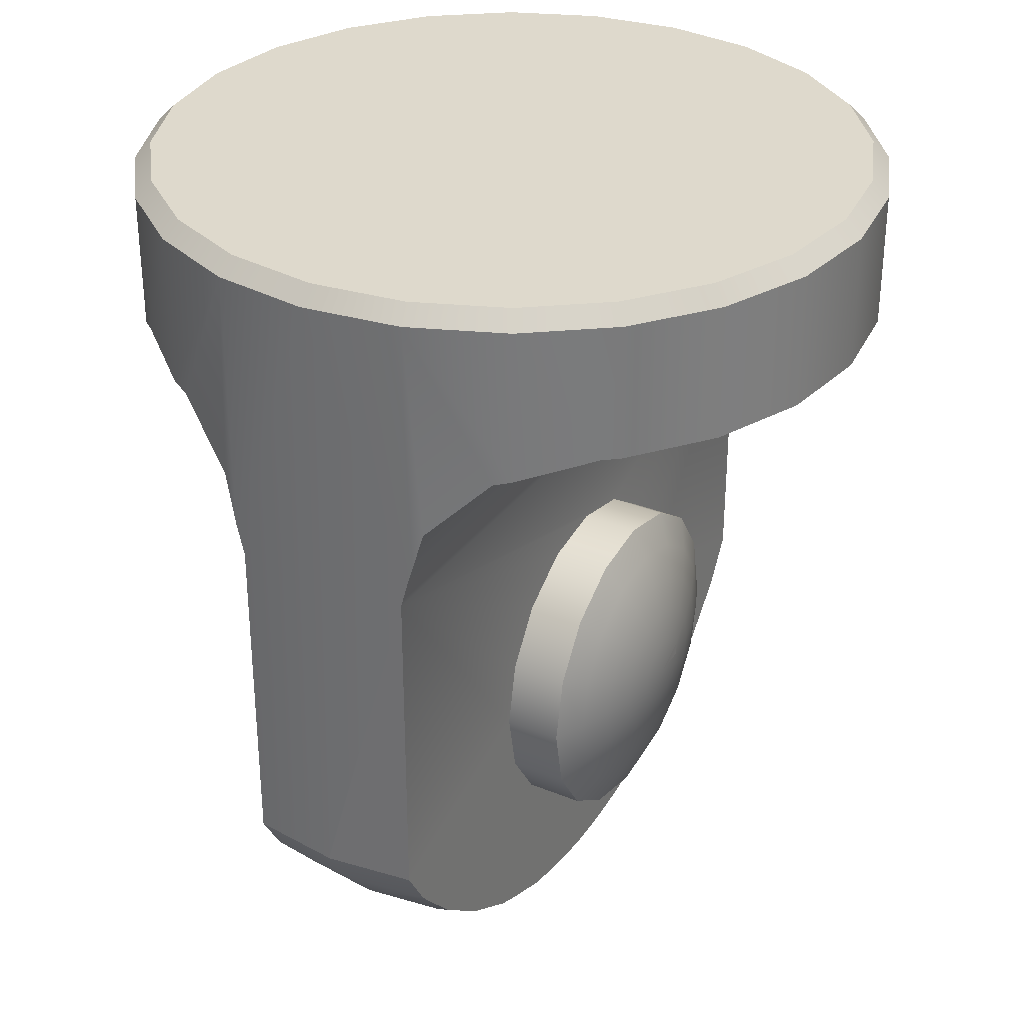
<metadata>
{"format":"obj","ext":"obj","renderer":"f3d","projection":"perspective","resolution":1024,"background":"white","views":[{"elev":32.1,"azim":-150.1,"up":"+Y"}]}
</metadata>
<code>
v  0.8148 -0.0273 0.0098
v  0.8522 -0.0647 0.0098
v  0.8232 -0.0647 -0.2105
v  0.787 -0.0273 -0.2008
v  0.7381 -0.0647 -0.4158
v  0.7057 -0.0273 -0.3971
v  0.6028 -0.0647 -0.5921
v  0.5764 -0.0273 -0.5657
v  0.4265 -0.0647 -0.7274
v  0.4078 -0.0273 -0.695
v  0.2212 -0.0647 -0.8124
v  0.2115 -0.0273 -0.7763
v  0.0009 -0.0647 -0.8414
v  0.0009 -0.0273 -0.804
v  -0.2194 -0.0647 -0.8124
v  -0.2098 -0.0273 -0.7763
v  -0.4247 -0.0647 -0.7274
v  -0.4061 -0.0273 -0.695
v  -0.6011 -0.0647 -0.5921
v  -0.5746 -0.0273 -0.5657
v  -0.7363 -0.0647 -0.4158
v  -0.704 -0.0273 -0.3971
v  -0.8214 -0.0647 -0.2105
v  -0.7853 -0.0273 -0.2008
v  -0.8504 -0.0647 0.0098
v  -0.813 -0.0273 0.0098
v  -0.8214 -0.0647 0.2302
v  -0.7853 -0.0273 0.2205
v  -0.7363 -0.0647 0.4355
v  -0.704 -0.0273 0.4168
v  -0.6011 -0.0647 0.6118
v  -0.5746 -0.0273 0.5853
v  -0.4247 -0.0647 0.7471
v  -0.4061 -0.0273 0.7147
v  -0.2194 -0.0647 0.8321
v  -0.2098 -0.0273 0.796
v  0.0009 -0.0647 0.8611
v  0.0009 -0.0273 0.8237
v  0.2212 -0.0647 0.8321
v  0.2115 -0.0273 0.796
v  0.4265 -0.0647 0.7471
v  0.4078 -0.0273 0.7147
v  0.6028 -0.0647 0.6118
v  0.5764 -0.0273 0.5854
v  0.7381 -0.0647 0.4355
v  0.7057 -0.0273 0.4168
v  0.8232 -0.0647 0.2302
v  0.787 -0.0273 0.2205
v  0.1475 -1.808 -0.5483
v  -0.0015 -1.808 -0.5679
v  -0.0015 -1.707 -0.6844
v  0.1776 -1.707 -0.6608
v  -0.1504 -1.808 -0.5483
v  -0.1805 -1.707 -0.6608
v  -0.1504 -1.808 0.5634
v  -0.0015 -1.808 0.583
v  -0.0015 -1.707 0.6994
v  -0.1805 -1.707 0.6758
v  0.1475 -1.808 0.5634
v  0.1776 -1.707 0.6758
v  0.1136 -1.889 -0.422
v  0.0769 -1.948 -0.2849
v  -0.0015 -1.948 -0.2952
v  -0.0015 -1.889 -0.4371
v  -0.0798 -1.948 -0.2849
v  -0.1165 -1.889 -0.422
v  -0.1165 -1.889 0.437
v  -0.0798 -1.948 0.2999
v  -0.0015 -1.948 0.3103
v  -0.0015 -1.889 0.4522
v  0.0769 -1.948 0.2999
v  0.1136 -1.889 0.437
v  0.1313 -1.984 -0.0691
v  -0.0015 -1.996 0.0075
v  0.1069 -1.984 -0.1009
v  0.0752 -1.984 -0.1252
v  0.0382 -1.984 -0.1406
v  -0.0015 -1.984 -0.1458
v  -0.0411 -1.984 -0.1406
v  -0.0781 -1.984 -0.1252
v  -0.1098 -1.984 -0.1009
v  -0.1342 -1.984 -0.0691
v  -0.1495 -1.984 -0.0322
v  -0.1547 -1.984 0.0075
v  -0.1495 -1.984 0.0472
v  -0.1342 -1.984 0.0842
v  -0.1098 -1.984 0.1159
v  -0.0781 -1.984 0.1403
v  -0.0411 -1.984 0.1556
v  -0.0015 -1.984 0.1608
v  0.0382 -1.984 0.1556
v  0.0752 -1.984 0.1403
v  0.1069 -1.984 0.1159
v  0.1313 -1.984 0.0842
v  0.1466 -1.984 0.0472
v  0.1518 -1.984 0.0075
v  0.1466 -1.984 -0.0322
v  0.1499 -1.948 0.2697
v  -0.1528 -1.948 0.2697
v  -0.1528 -1.948 -0.2547
v  0.1499 -1.948 -0.2547
v  -0.2019 -1.907 -0.3397
v  -0.2019 -1.889 -0.3866
v  -0.2019 -1.609 -0.7407
v  -0.2019 -1.59 -0.7571
v  -0.0015 -1.59 -0.7835
v  -0.2019 -1.707 -0.6519
v  -0.2019 -1.808 -0.527
v  -0.2019 -1.494 -0.8147
v  -0.0015 -1.494 -0.8411
v  -0.2019 -1.952 -0.193
v  -0.2019 -1.948 -0.217
v  -0.2019 -1.965 -0.1082
v  -0.2019 -1.971 -0.0462
v  -0.2019 -1.972 0.0075
v  -0.2019 -1.971 0.0612
v  -0.2019 -1.965 0.1233
v  -0.2019 -1.952 0.208
v  -0.2019 -1.907 0.3547
v  -0.2019 -1.948 0.232
v  -0.2019 -1.609 0.7557
v  -0.2019 -1.707 0.6669
v  -0.2019 -1.808 0.542
v  -0.2019 -1.889 0.4016
v  -0.2019 -1.486 0.8344
v  -0.2019 -1.59 0.7721
v  -0.0015 -1.59 0.7985
v  -0.0015 -1.486 0.8608
v  -0.6011 -0.3681 -0.5921
v  -0.7363 -0.3681 -0.4158
v  -0.5702 -0.3681 -0.6157
v  -0.4247 -0.4071 -0.7274
v  -0.7363 -0.3681 0.4355
v  -0.6011 -0.3681 0.6118
v  -0.8214 -0.3681 0.2302
v  -0.8504 -0.3681 0.0098
v  -0.8214 -0.3681 -0.2105
v  -0.2513 -0.5522 -0.7992
v  -0.2513 -0.5522 0.8189
v  -0.3861 -0.4174 0.7631
v  -0.3861 -0.4174 -0.7434
v  0.2021 -1.595 -0.7521
v  0.2021 -1.707 -0.6507
v  0.0009 -1.493 -0.8414
v  0.2021 -1.493 -0.8149
v  0.2021 -1.59 -0.7567
v  0.2021 -1.808 -0.5257
v  0.2021 -1.889 -0.3854
v  0.2021 -1.951 -0.196
v  0.2021 -1.964 -0.11
v  0.2021 -1.904 -0.345
v  0.2021 -1.948 -0.2147
v  0.2021 -1.97 -0.047
v  0.2021 -1.972 0.0075
v  0.2021 -1.951 0.211
v  0.2021 -1.948 0.2297
v  0.2021 -1.964 0.125
v  0.2021 -1.97 0.062
v  0.2021 -1.904 0.36
v  0.2021 -1.889 0.4004
v  0.2021 -1.595 0.7671
v  0.2021 -1.59 0.7717
v  0.2021 -1.707 0.6657
v  0.2021 -1.808 0.5407
v  0.8522 -0.3681 0.0098
v  0.8232 -0.3681 0.2302
v  0.7381 -0.3681 -0.4158
v  0.8232 -0.3681 -0.2105
v  0.7381 -0.3681 0.4355
v  0.6028 -0.3681 0.6118
v  0.5704 -0.3681 0.6367
v  0.4265 -0.4066 0.7471
v  0.6028 -0.3681 -0.5921
v  0.3862 -0.4174 0.7638
v  0.2514 -0.5522 0.8196
v  0.2514 -0.5522 -0.7999
v  0.3862 -0.4174 -0.7441
v  -0.2019 -1.608 0.2857
v  -0.2019 -1.486 0.3673
v  -0.3307 -1.486 0.3673
v  -0.3307 -1.608 0.2857
v  -0.2019 -1.689 0.1637
v  -0.3307 -1.689 0.1637
v  -0.3307 -1.718 0.0197
v  -0.2019 -1.718 0.0197
v  -0.2019 -1.689 -0.1242
v  -0.3307 -1.689 -0.1242
v  -0.2019 -1.608 -0.2462
v  -0.3307 -1.608 -0.2462
v  -0.3307 -1.486 -0.3278
v  -0.2019 -1.486 -0.3278
v  -0.3307 -1.342 -0.3564
v  -0.2019 -1.342 -0.3564
v  -0.3307 -1.198 -0.3278
v  -0.2019 -1.198 -0.3278
v  -0.3307 -1.076 -0.2462
v  -0.2019 -1.076 -0.2462
v  -0.3307 -0.9943 -0.1242
v  -0.2019 -0.9943 -0.1242
v  -0.2019 -0.9657 0.0197
v  -0.3307 -0.9657 0.0197
v  -0.3307 -0.9943 0.1637
v  -0.2019 -0.9943 0.1637
v  -0.3307 -1.076 0.2857
v  -0.2019 -1.076 0.2857
v  -0.2019 -1.198 0.3673
v  -0.3307 -1.198 0.3673
v  -0.2019 -1.342 0.3959
v  -0.3307 -1.342 0.3959
v  -0.3642 -1.342 0.3251
v  -0.3642 -1.225 0.3018
v  -0.3905 -1.342 0.2513
v  -0.3905 -1.253 0.2337
v  -0.4095 -1.282 0.1635
v  -0.4095 -1.342 0.1754
v  -0.4209 -1.342 0.0979
v  -0.4209 -1.312 0.092
v  -0.4248 -1.342 0.0197
v  -0.4209 -1.286 0.075
v  -0.4209 -1.27 0.0497
v  -0.4209 -1.264 0.0197
v  -0.4209 -1.27 -0.0102
v  -0.4209 -1.286 -0.0356
v  -0.4209 -1.312 -0.0525
v  -0.4209 -1.342 -0.0585
v  -0.4209 -1.372 -0.0525
v  -0.4209 -1.397 -0.0356
v  -0.4209 -1.414 -0.0102
v  -0.4209 -1.42 0.0197
v  -0.4209 -1.414 0.0497
v  -0.4209 -1.397 0.075
v  -0.4209 -1.372 0.092
v  -0.4095 -1.401 0.1635
v  -0.4095 -1.452 0.1298
v  -0.3905 -1.431 0.2337
v  -0.3905 -1.506 0.1835
v  -0.3642 -1.459 0.3018
v  -0.3642 -1.558 0.2356
v  -0.3905 -1.556 0.1084
v  -0.4095 -1.486 0.0793
v  -0.4095 -1.498 0.0197
v  -0.3905 -1.573 0.0197
v  -0.3642 -1.647 0.0197
v  -0.3642 -1.624 0.1366
v  -0.4095 -1.486 -0.0398
v  -0.3905 -1.556 -0.0689
v  -0.4095 -1.452 -0.0903
v  -0.3905 -1.506 -0.144
v  -0.3642 -1.558 -0.1962
v  -0.3642 -1.624 -0.0971
v  -0.3905 -1.431 -0.1942
v  -0.4095 -1.401 -0.1241
v  -0.4095 -1.342 -0.1359
v  -0.3905 -1.342 -0.2119
v  -0.3642 -1.342 -0.2856
v  -0.3642 -1.459 -0.2624
v  -0.3905 -1.253 -0.1942
v  -0.4095 -1.282 -0.1241
v  -0.4095 -1.232 -0.0903
v  -0.3905 -1.178 -0.144
v  -0.3642 -1.126 -0.1962
v  -0.3642 -1.225 -0.2624
v  -0.3905 -1.128 -0.0689
v  -0.4095 -1.198 -0.0398
v  -0.4095 -1.186 0.0197
v  -0.3905 -1.11 0.0197
v  -0.3642 -1.06 -0.0971
v  -0.3642 -1.036 0.0197
v  -0.3905 -1.128 0.1084
v  -0.4095 -1.198 0.0793
v  -0.4095 -1.232 0.1298
v  -0.3905 -1.178 0.1835
v  -0.3642 -1.126 0.2356
v  -0.3642 -1.06 0.1366
v  0.2021 -1.198 0.3673
v  0.2021 -1.342 0.3959
v  0.3252 -1.342 0.3959
v  0.3252 -1.198 0.3673
v  0.2021 -1.076 0.2857
v  0.3252 -1.076 0.2857
v  0.3252 -0.9943 0.1637
v  0.2021 -0.9943 0.1637
v  0.3252 -0.9657 0.0197
v  0.2021 -0.9657 0.0197
v  0.3252 -0.9943 -0.1242
v  0.2021 -0.9943 -0.1242
v  0.3252 -1.076 -0.2462
v  0.2021 -1.076 -0.2462
v  0.3252 -1.198 -0.3278
v  0.2021 -1.198 -0.3278
v  0.3252 -1.342 -0.3564
v  0.2021 -1.342 -0.3564
v  0.3252 -1.486 -0.3278
v  0.2021 -1.486 -0.3278
v  0.3252 -1.608 -0.2462
v  0.2021 -1.608 -0.2462
v  0.2021 -1.689 -0.1242
v  0.3252 -1.689 -0.1242
v  0.2021 -1.718 0.0197
v  0.3252 -1.718 0.0197
v  0.2021 -1.689 0.1637
v  0.3252 -1.689 0.1637
v  0.2021 -1.608 0.2857
v  0.3252 -1.608 0.2857
v  0.2021 -1.486 0.3673
v  0.3252 -1.486 0.3673
v  0.3586 -1.459 0.3018
v  0.3586 -1.558 0.2356
v  0.3586 -1.342 0.3251
v  0.3849 -1.253 0.2337
v  0.3586 -1.225 0.3018
v  0.3849 -1.342 0.2513
v  0.3849 -1.178 0.1835
v  0.3586 -1.126 0.2356
v  0.3849 -1.128 0.1084
v  0.3586 -1.06 0.1366
v  0.3849 -1.11 0.0197
v  0.3586 -1.036 0.0197
v  0.3849 -1.128 -0.0689
v  0.3586 -1.06 -0.0971
v  0.3849 -1.178 -0.144
v  0.3586 -1.126 -0.1962
v  0.3849 -1.253 -0.1942
v  0.3586 -1.225 -0.2624
v  0.3849 -1.342 -0.2119
v  0.3586 -1.342 -0.2856
v  0.3849 -1.431 -0.1942
v  0.3586 -1.459 -0.2624
v  0.3849 -1.506 -0.144
v  0.3586 -1.558 -0.1962
v  0.3849 -1.556 -0.0689
v  0.3586 -1.624 -0.0971
v  0.3849 -1.573 0.0197
v  0.3586 -1.647 0.0197
v  0.3849 -1.556 0.1084
v  0.3586 -1.624 0.1366
v  0.3849 -1.506 0.1835
v  0.3849 -1.431 0.2337
v  0.4039 -1.401 0.1635
v  0.4039 -1.342 0.1754
v  0.4039 -1.282 0.1635
v  0.4154 -1.286 0.075
v  0.4039 -1.232 0.1298
v  0.4154 -1.312 0.092
v  0.4154 -1.27 0.0497
v  0.4039 -1.198 0.0793
v  0.4154 -1.264 0.0197
v  0.4039 -1.186 0.0197
v  0.4154 -1.27 -0.0102
v  0.4039 -1.198 -0.0398
v  0.4154 -1.286 -0.0356
v  0.4039 -1.232 -0.0903
v  0.4154 -1.312 -0.0525
v  0.4039 -1.282 -0.1241
v  0.4154 -1.342 -0.0585
v  0.4039 -1.342 -0.1359
v  0.4154 -1.372 -0.0525
v  0.4039 -1.401 -0.1241
v  0.4154 -1.397 -0.0356
v  0.4039 -1.452 -0.0903
v  0.4154 -1.414 -0.0102
v  0.4039 -1.486 -0.0398
v  0.4154 -1.42 0.0197
v  0.4039 -1.498 0.0197
v  0.4154 -1.414 0.0497
v  0.4039 -1.486 0.0793
v  0.4154 -1.397 0.075
v  0.4039 -1.452 0.1298
v  0.4154 -1.372 0.092
v  0.4154 -1.342 0.0979
v  0.4192 -1.342 0.0197
v  -0.2019 -0.7364 -0.8147
v  -0.2194 -0.671 -0.8124
v  -0.2019 -0.7364 0.8344
v  0.0009 -1.485 0.8611
v  -0.2194 -0.671 0.8321
v  -0.4247 -0.4071 0.7471
v  -0.5702 -0.3681 0.6354
v  0.4265 -0.4066 -0.7274
v  0.2212 -0.665 -0.8124
v  0.2212 -0.665 0.8321
v  0.2021 -0.7364 -0.8149
v  0.2021 -0.7364 0.8346
v  0.2021 -1.485 0.8346
v  0.5704 -0.3681 -0.617
o ChamferCyl001
g ChamferCyl001
f 1 2 3
f 3 4 1
f 4 3 5
f 5 6 4
f 5 7 8
f 8 6 5
f 7 9 10
f 10 8 7
f 10 9 11
f 11 12 10
f 11 13 14
f 14 12 11
f 14 13 15
f 15 16 14
f 15 17 18
f 18 16 15
f 18 17 19
f 19 20 18
f 19 21 22
f 22 20 19
f 22 21 23
f 23 24 22
f 23 25 26
f 26 24 23
f 26 25 27
f 27 28 26
f 27 29 30
f 30 28 27
f 29 31 32
f 32 30 29
f 32 31 33
f 33 34 32
f 33 35 36
f 36 34 33
f 35 37 38
f 38 36 35
f 38 37 39
f 39 40 38
f 39 41 42
f 42 40 39
f 42 41 43
f 43 44 42
f 43 45 46
f 46 44 43
f 46 45 47
f 47 48 46
f 47 2 1
f 1 48 47
f 49 50 51
f 51 52 49
f 50 53 54
f 54 51 50
f 55 56 57
f 57 58 55
f 56 59 60
f 60 57 56
f 61 62 63
f 63 64 61
f 64 63 65
f 65 66 64
f 67 68 69
f 69 70 67
f 69 71 72
f 72 70 69
f 73 74 75
f 75 74 76
f 76 74 77
f 77 74 78
f 78 74 79
f 79 74 80
f 80 74 81
f 81 74 82
f 82 74 83
f 83 74 84
f 84 74 85
f 85 74 86
f 86 74 87
f 87 74 88
f 88 74 89
f 89 74 90
f 90 74 91
f 91 74 92
f 92 74 93
f 93 74 94
f 94 74 95
f 95 74 96
f 96 74 97
f 97 74 73
f 71 91 92
f 92 98 71
f 69 90 91
f 91 71 69
f 68 89 90
f 90 69 68
f 99 88 89
f 89 68 99
f 79 80 100
f 100 65 79
f 63 78 79
f 79 65 63
f 77 78 63
f 63 62 77
f 76 77 62
f 62 101 76
f 70 72 59
f 59 56 70
f 55 67 70
f 70 56 55
f 64 66 53
f 53 50 64
f 61 64 50
f 50 49 61
f 65 100 102
f 65 102 103
f 65 103 66
f 51 54 104
f 51 104 105
f 51 105 106
f 107 104 54
f 108 53 66
f 66 103 108
f 109 110 106
f 106 105 109
f 107 54 53
f 53 108 107
f 80 81 111
f 80 111 112
f 80 112 100
f 111 81 82
f 82 113 111
f 114 83 84
f 84 115 114
f 113 82 83
f 83 114 113
f 112 102 100
f 116 115 84
f 84 85 116
f 117 116 85
f 85 86 117
f 118 117 86
f 86 87 118
f 119 120 99
f 121 122 58
f 123 124 67
f 67 55 123
f 122 123 55
f 55 58 122
f 125 126 127
f 127 128 125
f 129 130 21
f 21 19 129
f 131 129 19
f 131 19 17
f 131 17 132
f 133 134 31
f 31 29 133
f 135 133 29
f 29 27 135
f 136 135 27
f 27 25 136
f 137 136 25
f 25 23 137
f 23 21 130
f 130 137 23
f 138 139 140
f 140 141 138
f 142 143 52
f 106 110 144
f 106 144 145
f 106 145 146
f 143 147 49
f 49 52 143
f 147 148 61
f 61 49 147
f 149 150 73
f 73 75 149
f 151 152 101
f 153 154 96
f 96 97 153
f 150 153 97
f 97 73 150
f 92 93 155
f 92 155 156
f 92 156 98
f 155 93 94
f 94 157 155
f 158 95 96
f 96 154 158
f 157 94 95
f 95 158 157
f 71 98 159
f 71 159 160
f 71 160 72
f 156 159 98
f 57 60 161
f 57 161 162
f 57 162 127
f 163 161 60
f 163 60 59
f 59 164 163
f 164 59 72
f 72 160 164
f 165 2 47
f 47 166 165
f 167 5 3
f 3 168 167
f 168 3 2
f 2 165 168
f 166 47 45
f 45 169 166
f 169 45 43
f 43 170 169
f 171 170 43
f 171 43 41
f 171 41 172
f 173 7 5
f 5 167 173
f 174 175 176
f 176 177 174
f 178 179 180
f 180 181 178
f 182 178 181
f 181 183 182
f 184 185 182
f 182 183 184
f 186 185 184
f 184 187 186
f 188 186 187
f 187 189 188
f 190 191 188
f 188 189 190
f 192 193 191
f 191 190 192
f 194 195 193
f 193 192 194
f 196 197 195
f 195 194 196
f 198 199 197
f 197 196 198
f 200 199 198
f 198 201 200
f 202 203 200
f 200 201 202
f 204 205 203
f 203 202 204
f 206 205 204
f 204 207 206
f 208 206 207
f 207 209 208
f 210 209 207
f 207 211 210
f 212 210 211
f 211 213 212
f 212 213 214
f 214 215 212
f 216 215 214
f 214 217 216
f 218 216 217
f 218 217 219
f 218 219 220
f 218 220 221
f 218 221 222
f 218 222 223
f 218 223 224
f 218 224 225
f 218 225 226
f 218 226 227
f 218 227 228
f 218 228 229
f 218 229 230
f 218 230 231
f 218 231 232
f 233 215 216
f 216 232 233
f 233 232 231
f 231 234 233
f 235 212 215
f 215 233 235
f 233 234 236
f 236 235 233
f 237 210 212
f 212 235 237
f 237 235 236
f 236 238 237
f 237 180 209
f 209 210 237
f 239 236 234
f 234 240 239
f 241 240 230
f 230 229 241
f 240 241 242
f 242 239 240
f 239 242 243
f 243 244 239
f 245 246 242
f 242 241 245
f 227 247 245
f 245 228 227
f 246 245 247
f 247 248 246
f 246 248 249
f 249 250 246
f 251 248 247
f 247 252 251
f 225 253 252
f 252 226 225
f 252 253 254
f 254 251 252
f 251 254 255
f 255 256 251
f 257 254 253
f 253 258 257
f 259 258 224
f 224 223 259
f 257 258 259
f 259 260 257
f 257 260 261
f 261 262 257
f 263 260 259
f 259 264 263
f 221 265 264
f 264 222 221
f 263 264 265
f 265 266 263
f 267 263 266
f 266 268 267
f 269 266 265
f 265 270 269
f 271 270 220
f 220 219 271
f 269 270 271
f 271 272 269
f 269 272 273
f 273 274 269
f 266 269 274
f 274 268 266
f 270 265 221
f 221 220 270
f 261 260 263
f 263 267 261
f 222 264 259
f 259 223 222
f 255 254 257
f 257 262 255
f 224 258 253
f 253 225 224
f 249 248 251
f 251 256 249
f 252 247 227
f 227 226 252
f 243 242 246
f 246 250 243
f 245 241 229
f 229 228 245
f 238 236 239
f 239 244 238
f 240 234 231
f 231 230 240
f 218 232 216
f 271 219 217
f 217 214 271
f 271 214 213
f 213 272 271
f 273 272 213
f 213 211 273
f 204 273 211
f 211 207 204
f 202 274 273
f 273 204 202
f 268 274 202
f 202 201 268
f 198 267 268
f 268 201 198
f 261 267 198
f 198 196 261
f 194 262 261
f 261 196 194
f 255 262 194
f 194 192 255
f 256 255 192
f 192 190 256
f 249 256 190
f 190 189 249
f 250 249 189
f 189 187 250
f 243 250 187
f 187 184 243
f 183 244 243
f 243 184 183
f 181 238 244
f 244 183 181
f 237 238 181
f 181 180 237
f 180 179 208
f 208 209 180
f 275 276 277
f 277 278 275
f 279 275 278
f 278 280 279
f 281 282 279
f 279 280 281
f 283 284 282
f 282 281 283
f 285 286 284
f 284 283 285
f 287 288 286
f 286 285 287
f 289 290 288
f 288 287 289
f 291 292 290
f 290 289 291
f 293 294 292
f 292 291 293
f 295 296 294
f 294 293 295
f 297 296 295
f 295 298 297
f 299 297 298
f 298 300 299
f 301 299 300
f 300 302 301
f 303 301 302
f 302 304 303
f 305 303 304
f 304 306 305
f 307 306 304
f 304 308 307
f 307 309 277
f 277 306 307
f 310 311 309
f 309 312 310
f 311 310 313
f 313 314 311
f 313 315 316
f 316 314 313
f 316 315 317
f 317 318 316
f 317 319 320
f 320 318 317
f 319 321 322
f 322 320 319
f 322 321 323
f 323 324 322
f 323 325 326
f 326 324 323
f 326 325 327
f 327 328 326
f 328 327 329
f 329 330 328
f 330 329 331
f 331 332 330
f 331 333 334
f 334 332 331
f 333 335 336
f 336 334 333
f 336 335 337
f 337 308 336
f 308 337 338
f 338 307 308
f 312 338 339
f 339 340 312
f 312 340 341
f 341 310 312
f 342 343 341
f 341 344 342
f 343 342 345
f 345 346 343
f 346 345 347
f 347 348 346
f 348 347 349
f 349 350 348
f 349 351 352
f 352 350 349
f 351 353 354
f 354 352 351
f 354 353 355
f 355 356 354
f 356 355 357
f 357 358 356
f 358 357 359
f 359 360 358
f 359 361 362
f 362 360 359
f 361 363 364
f 364 362 361
f 364 363 365
f 365 366 364
f 366 365 367
f 367 368 366
f 368 367 369
f 369 339 368
f 339 369 370
f 370 340 339
f 370 371 344
f 344 371 342
f 369 371 370
f 367 371 369
f 365 371 367
f 363 371 365
f 361 371 363
f 359 371 361
f 357 371 359
f 355 371 357
f 353 371 355
f 351 371 353
f 349 371 351
f 347 371 349
f 345 371 347
f 342 371 345
f 370 344 341
f 341 340 370
f 368 339 338
f 338 337 368
f 366 368 337
f 337 335 366
f 364 366 335
f 335 333 364
f 331 362 364
f 364 333 331
f 360 362 331
f 331 329 360
f 358 360 329
f 329 327 358
f 356 358 327
f 327 325 356
f 354 356 325
f 325 323 354
f 352 354 323
f 323 321 352
f 319 350 352
f 352 321 319
f 348 350 319
f 319 317 348
f 315 346 348
f 348 317 315
f 343 346 315
f 315 313 343
f 310 341 343
f 343 313 310
f 338 312 309
f 309 307 338
f 336 308 304
f 304 302 336
f 300 334 336
f 336 302 300
f 332 334 300
f 300 298 332
f 330 332 298
f 298 295 330
f 328 330 295
f 295 293 328
f 326 328 293
f 293 291 326
f 324 326 291
f 291 289 324
f 287 322 324
f 324 289 287
f 320 322 287
f 287 285 320
f 283 318 320
f 320 285 283
f 316 318 283
f 283 281 316
f 280 314 316
f 316 281 280
f 311 314 280
f 280 278 311
f 277 309 311
f 311 278 277
f 276 305 306
f 306 277 276
f 16 18 20
f 14 16 20
f 14 20 22
f 14 22 24
f 14 24 26
f 14 26 28
f 14 28 30
f 14 30 32
f 14 32 34
f 12 14 34
f 10 12 34
f 8 10 34
f 6 8 34
f 4 6 34
f 1 4 34
f 1 34 36
f 1 36 38
f 48 1 38
f 48 38 40
f 46 48 40
f 44 46 40
f 44 40 42
f 118 87 88
f 120 118 88
f 120 88 99
f 119 99 68
f 124 119 68
f 124 68 67
f 121 58 57
f 126 121 57
f 126 57 127
f 110 109 372
f 144 110 372
f 144 372 373
f 13 144 373
f 13 373 15
f 374 125 128
f 374 128 375
f 376 374 375
f 376 375 37
f 376 37 35
f 132 17 15
f 141 132 15
f 138 141 15
f 138 15 373
f 35 33 377
f 35 377 140
f 35 140 139
f 35 139 376
f 31 134 378
f 33 31 378
f 33 378 377
f 139 138 373
f 376 139 373
f 376 373 372
f 376 372 374
f 372 200 203
f 374 372 203
f 374 203 205
f 374 205 206
f 374 206 208
f 125 374 208
f 126 125 208
f 121 126 208
f 121 208 179
f 122 121 179
f 123 122 179
f 123 179 178
f 124 123 178
f 119 124 178
f 119 178 182
f 120 119 182
f 118 120 182
f 117 118 182
f 116 117 182
f 116 182 185
f 199 200 372
f 197 199 372
f 195 197 372
f 193 195 372
f 193 372 109
f 193 109 105
f 193 105 104
f 191 193 104
f 191 104 107
f 191 107 108
f 188 191 108
f 188 108 103
f 188 103 102
f 186 188 102
f 186 102 112
f 186 112 111
f 186 111 113
f 186 113 114
f 185 186 114
f 185 114 115
f 116 185 115
f 378 131 132
f 378 132 141
f 377 378 141
f 377 141 140
f 137 130 129
f 137 129 131
f 136 137 131
f 135 136 131
f 133 135 131
f 134 133 131
f 134 131 378
f 11 9 379
f 11 379 177
f 11 177 176
f 11 176 380
f 172 41 39
f 174 172 39
f 175 174 39
f 175 39 381
f 13 11 380
f 13 380 382
f 13 382 145
f 13 145 144
f 142 52 51
f 146 142 51
f 146 51 106
f 381 39 37
f 383 381 37
f 383 37 375
f 383 375 384
f 151 101 62
f 148 151 62
f 148 62 61
f 149 75 76
f 152 149 76
f 152 76 101
f 375 128 127
f 384 375 127
f 384 127 162
f 7 173 385
f 9 7 385
f 9 385 379
f 166 169 170
f 166 170 171
f 165 166 171
f 168 165 171
f 167 168 171
f 173 167 171
f 173 171 385
f 385 171 172
f 385 172 174
f 379 385 174
f 379 174 177
f 176 175 381
f 380 176 381
f 382 380 381
f 382 381 383
f 282 284 382
f 282 382 383
f 279 282 383
f 275 279 383
f 276 275 383
f 276 383 384
f 276 384 162
f 276 162 161
f 305 276 161
f 305 161 163
f 305 163 164
f 303 305 164
f 303 164 160
f 303 160 159
f 301 303 159
f 301 159 156
f 301 156 155
f 301 155 157
f 301 157 158
f 299 301 158
f 299 158 154
f 299 154 153
f 382 284 286
f 382 286 288
f 382 288 290
f 382 290 292
f 145 382 292
f 146 145 292
f 142 146 292
f 142 292 294
f 143 142 294
f 147 143 294
f 147 294 296
f 148 147 296
f 151 148 296
f 151 296 297
f 152 151 297
f 149 152 297
f 150 149 297
f 153 150 297
f 299 153 297

</code>
